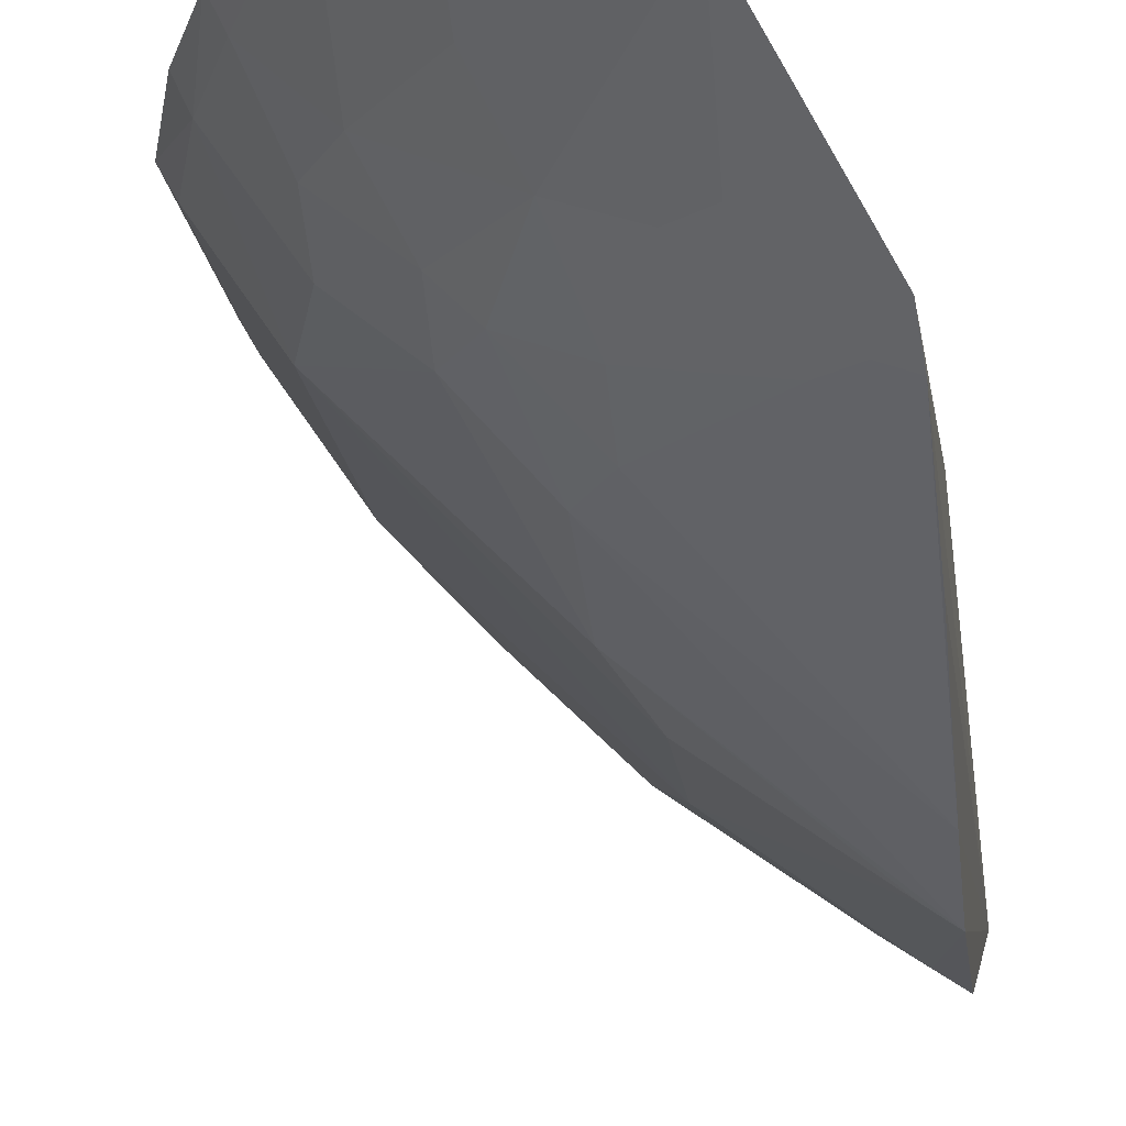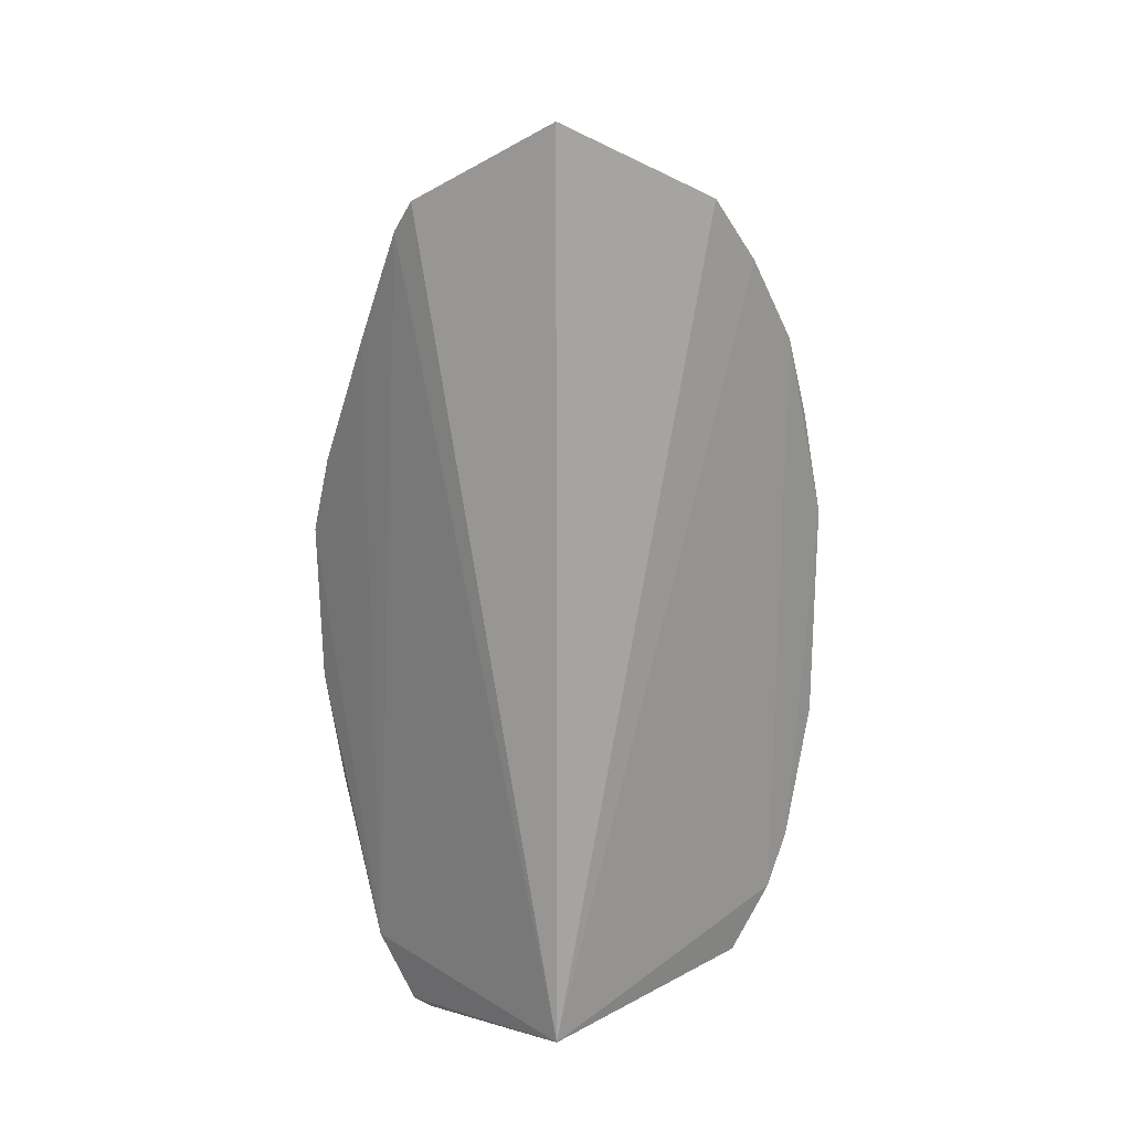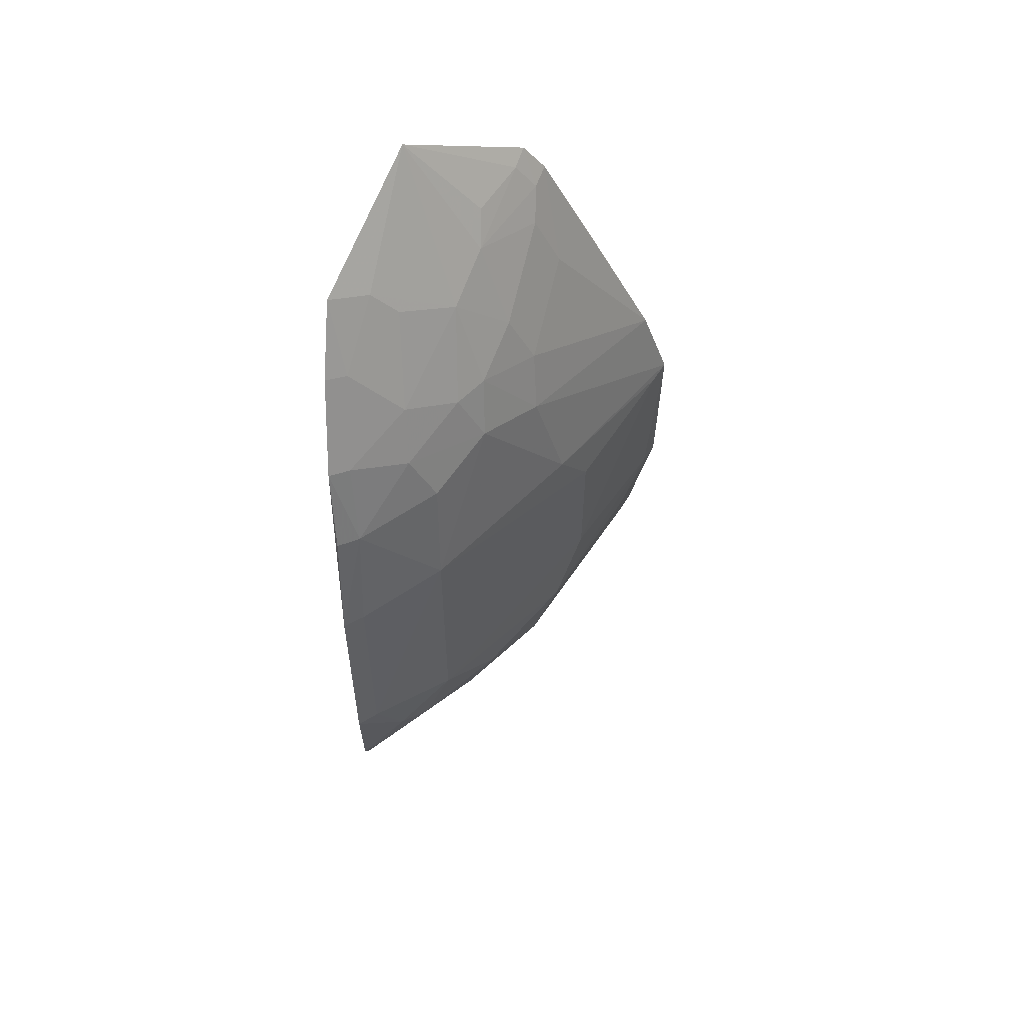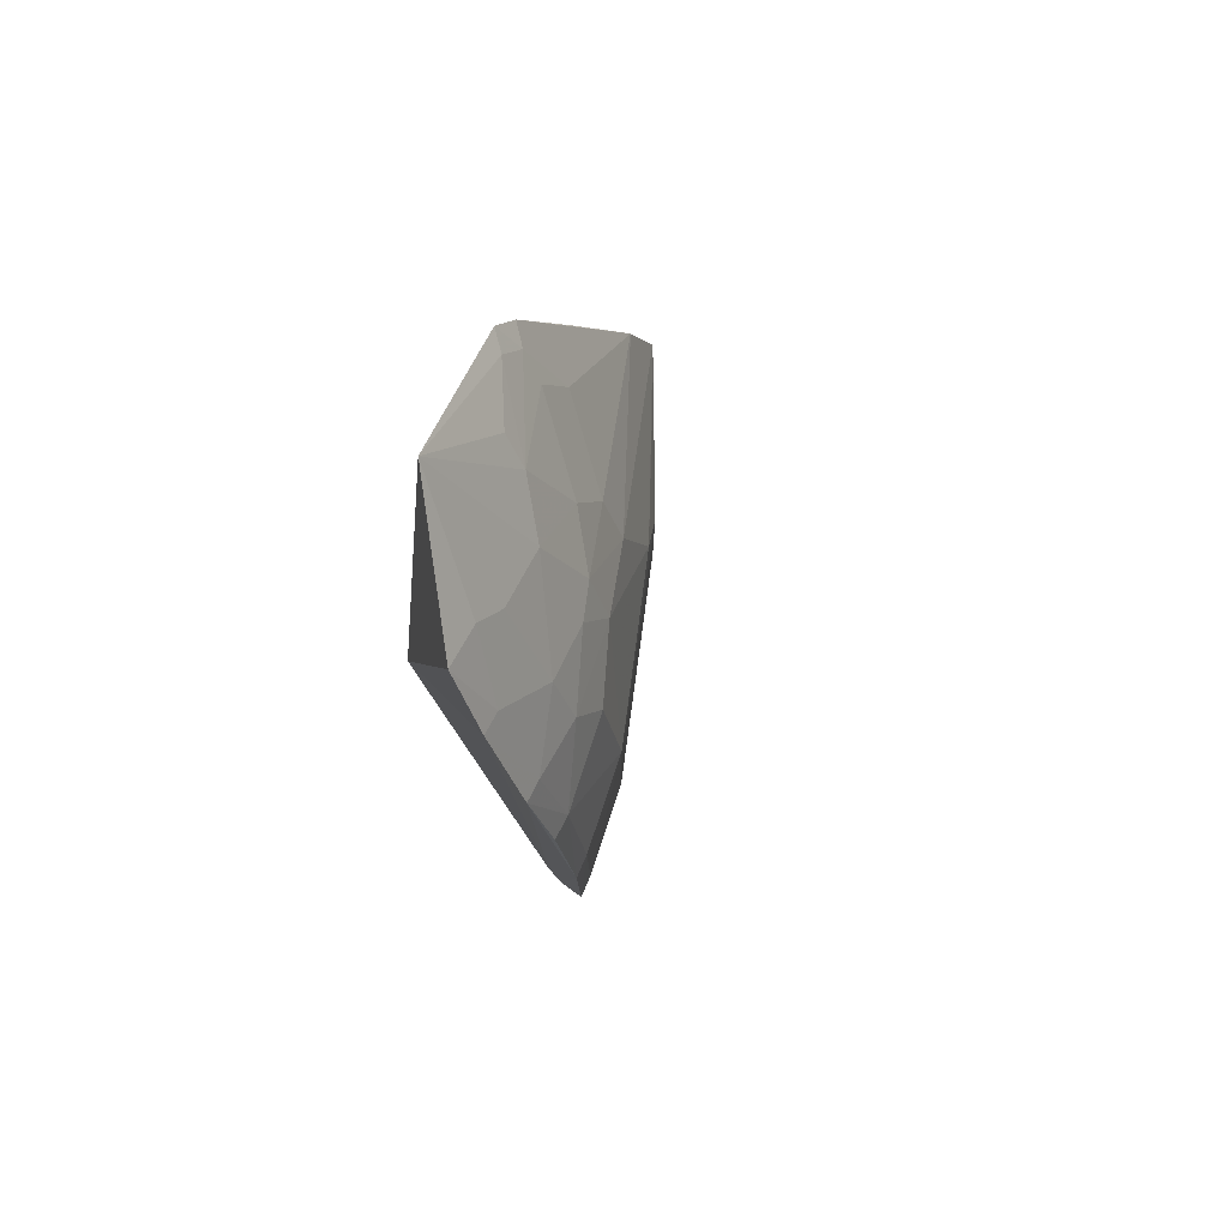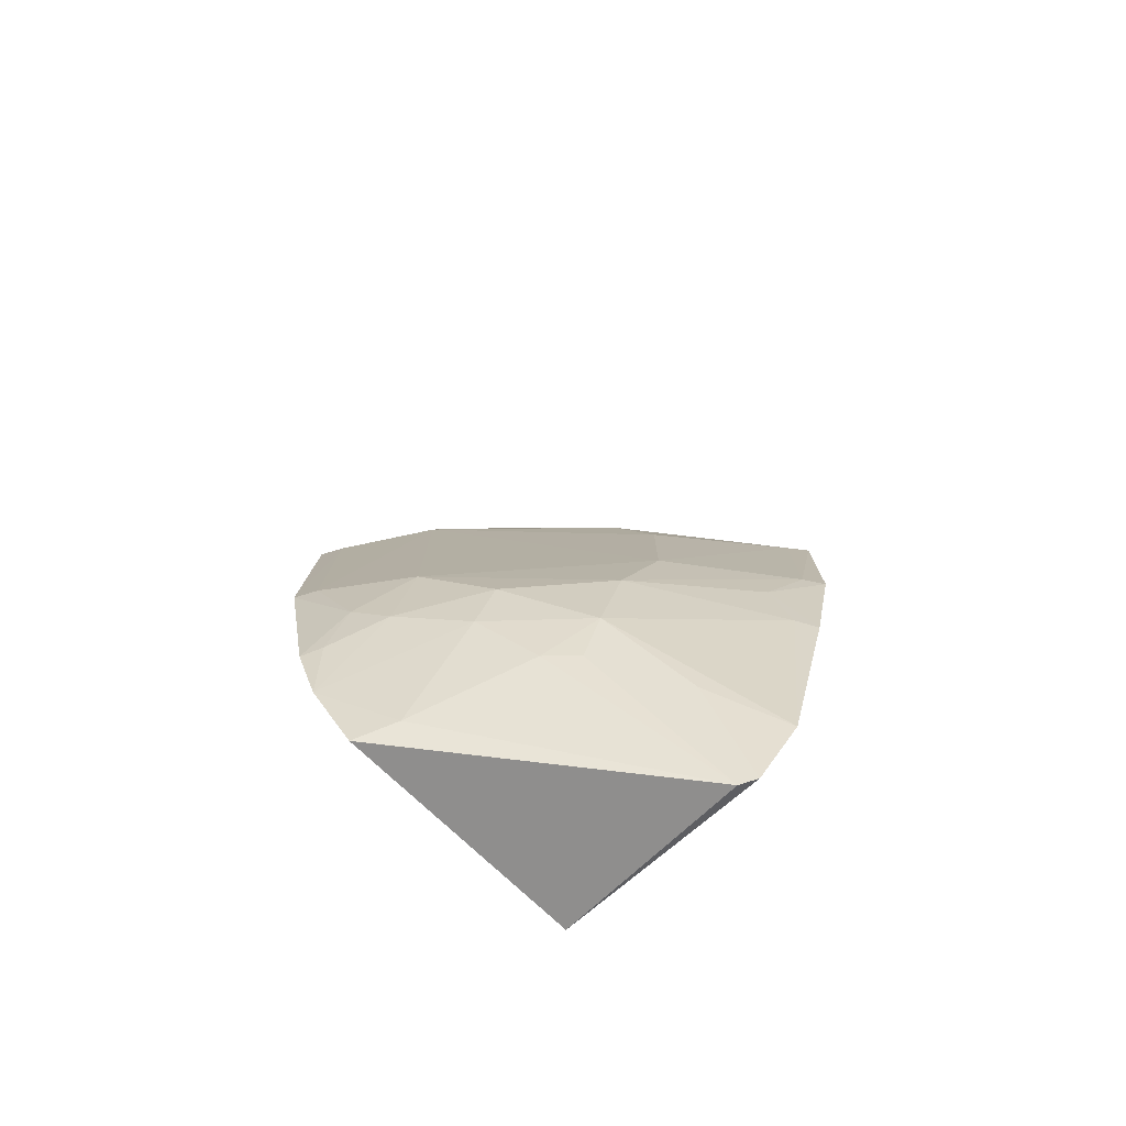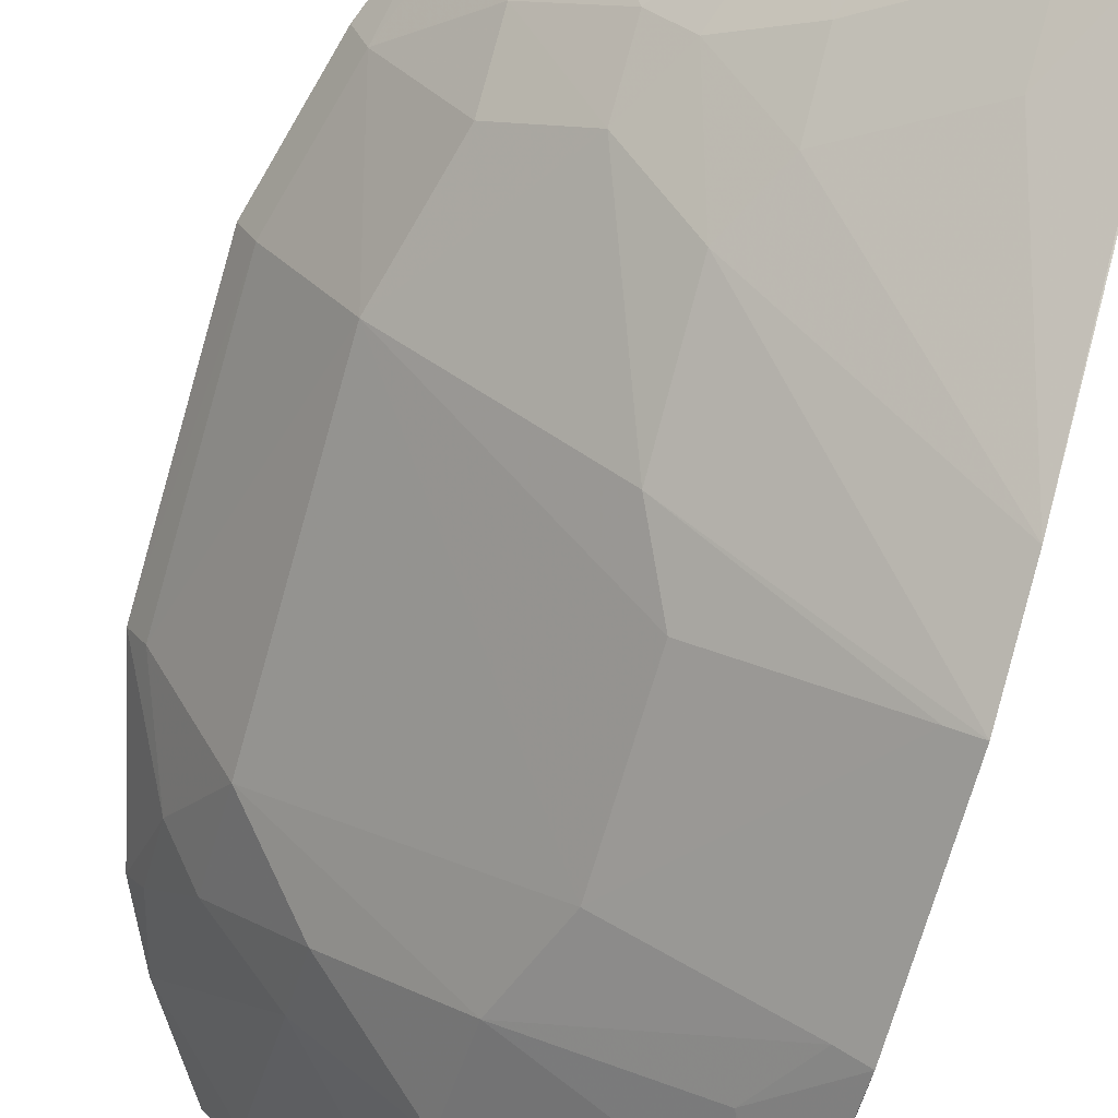
<metadata>
{"format":"obj","ext":"obj","renderer":"f3d","projection":"perspective","resolution":1024,"background":"white","views":[{"elev":-16.0,"azim":6.4,"up":"+Y"},{"elev":21.8,"azim":137.5,"up":"+Z"},{"elev":56.3,"azim":-91.3,"up":"+Z"},{"elev":78.5,"azim":-127.2,"up":"+Z"},{"elev":-78.7,"azim":-44.0,"up":"+Z"},{"elev":-69.8,"azim":-15.7,"up":"+Y"}]}
</metadata>
<code>
v -0.2266 -0.4241 0.03581
v -0.2251 -0.3769 -0.1979
v -0.2669 -0.2727 0.2702
v -0.3602 -0.2305 0.1975
v -0.4137 -0.242 -0.06624
v -0.3246 -0.3115 0.1492
v -0.2292 -0.3351 0.2287
v -0.3113 -0.3567 -0.09452
v -0.2345 -0.2376 -0.2045
v -0.3239 -0.2685 0.2074
v -0.4192 -0.231 0.05077
v -0.2266 -0.375 0.1529
v -0.2817 -0.3112 0.2077
v -0.3652 -0.2336 -0.2008
v -0.2269 -0.4226 -0.05101
v -0.2275 -0.3467 0.2125
v -0.3349 -0.2336 0.2307
v -0.354 -0.2697 0.1634
v -0.3839 -0.2849 0.05077
v -0.2971 -0.3397 0.1355
v -0.2672 -0.3117 0.2227
v -0.3088 -0.2975 0.1927
v -0.3832 -0.2702 -0.1212
v -0.2358 -0.3452 -0.2358
v -0.4026 -0.2298 -0.1385
v -0.2279 -0.4088 -0.1099
v -0.2977 -0.3717 -0.05187
v -0.2389 -0.3417 0.2095
v -0.3248 -0.2544 0.2223
v -0.3881 -0.2296 0.1524
v -0.3548 -0.2416 0.1941
v -0.4132 -0.2417 0.05017
v -0.3835 -0.2853 -0.08029
v -0.3696 -0.2847 0.1076
v -0.2266 -0.4097 0.07931
v -0.2969 -0.3257 0.1646
v -0.24 -0.3306 0.2249
v -0.3388 -0.2973 0.149
v -0.2298 -0.3534 -0.2313
v -0.3246 -0.3135 -0.1616
v -0.4199 -0.2312 -0.06697
v -0.3888 -0.2294 -0.1671
v -0.2518 -0.4012 -0.07956
v -0.3126 -0.3421 -0.1366
v -0.2372 -0.4159 -0.05047
v -0.3112 -0.3568 0.04999
v -0.3827 -0.2404 0.1496
v -0.3986 -0.2431 0.108
v -0.3975 -0.2554 -0.1081
v -0.3112 -0.3409 0.1074
v -0.2528 -0.3547 0.1657
v -0.2523 -0.341 0.1949
v -0.3396 -0.3114 0.1212
v -0.3689 -0.2705 0.1357
v -0.354 -0.2547 -0.1942
v -0.3971 -0.2405 -0.1362
v -0.2387 -0.4026 -0.1078
v -0.3542 -0.299 -0.1347
v -0.3542 -0.3128 -0.1076
v -0.2654 -0.3563 -0.1789
v -0.3103 -0.3277 -0.162
v -0.2365 -0.417 0.03387
v -0.297 -0.3723 0.02143
v -0.4042 -0.2314 0.11
f 9 3 7
f 15 2 1
f 16 9 7
f 16 2 9
f 16 12 2
f 17 9 4
f 17 3 9
f 21 3 13
f 22 10 18
f 22 13 3
f 24 14 9
f 26 2 15
f 28 16 7
f 29 3 17
f 29 22 3
f 29 10 22
f 29 18 10
f 30 25 11
f 31 17 4
f 31 29 17
f 31 18 29
f 32 5 19
f 33 19 5
f 33 27 19
f 33 8 27
f 35 12 16
f 35 1 2
f 35 2 12
f 36 6 20
f 36 22 6
f 36 13 22
f 37 7 3
f 37 3 21
f 37 28 7
f 37 21 13
f 37 13 28
f 38 22 18
f 38 6 22
f 39 24 9
f 39 9 2
f 41 11 25
f 41 32 11
f 41 5 32
f 42 4 9
f 42 9 14
f 42 30 4
f 42 25 30
f 43 26 15
f 45 15 1
f 45 43 15
f 45 27 8
f 45 8 43
f 47 18 31
f 47 31 4
f 47 4 30
f 48 11 32
f 48 47 30
f 48 32 19
f 48 19 34
f 49 33 5
f 49 23 33
f 49 5 41
f 49 41 25
f 50 35 20
f 50 1 35
f 50 46 1
f 50 20 6
f 51 20 35
f 51 35 16
f 51 16 28
f 52 28 13
f 52 13 36
f 52 51 28
f 52 36 20
f 52 20 51
f 53 6 38
f 53 50 6
f 53 46 50
f 53 34 19
f 53 19 46
f 54 38 18
f 54 53 38
f 54 34 53
f 54 18 47
f 54 48 34
f 54 47 48
f 55 14 24
f 55 24 40
f 55 42 14
f 56 42 23
f 56 25 42
f 56 49 25
f 56 23 49
f 57 43 8
f 57 26 43
f 57 8 44
f 57 44 2
f 57 2 26
f 58 40 44
f 58 55 40
f 58 23 42
f 58 42 55
f 59 44 8
f 59 8 33
f 59 58 44
f 59 33 23
f 59 23 58
f 60 39 2
f 60 2 44
f 60 24 39
f 61 44 40
f 61 40 24
f 61 60 44
f 61 24 60
f 62 45 1
f 62 27 45
f 62 1 46
f 63 46 19
f 63 19 27
f 63 62 46
f 63 27 62
f 64 48 30
f 64 30 11
f 64 11 48

</code>
